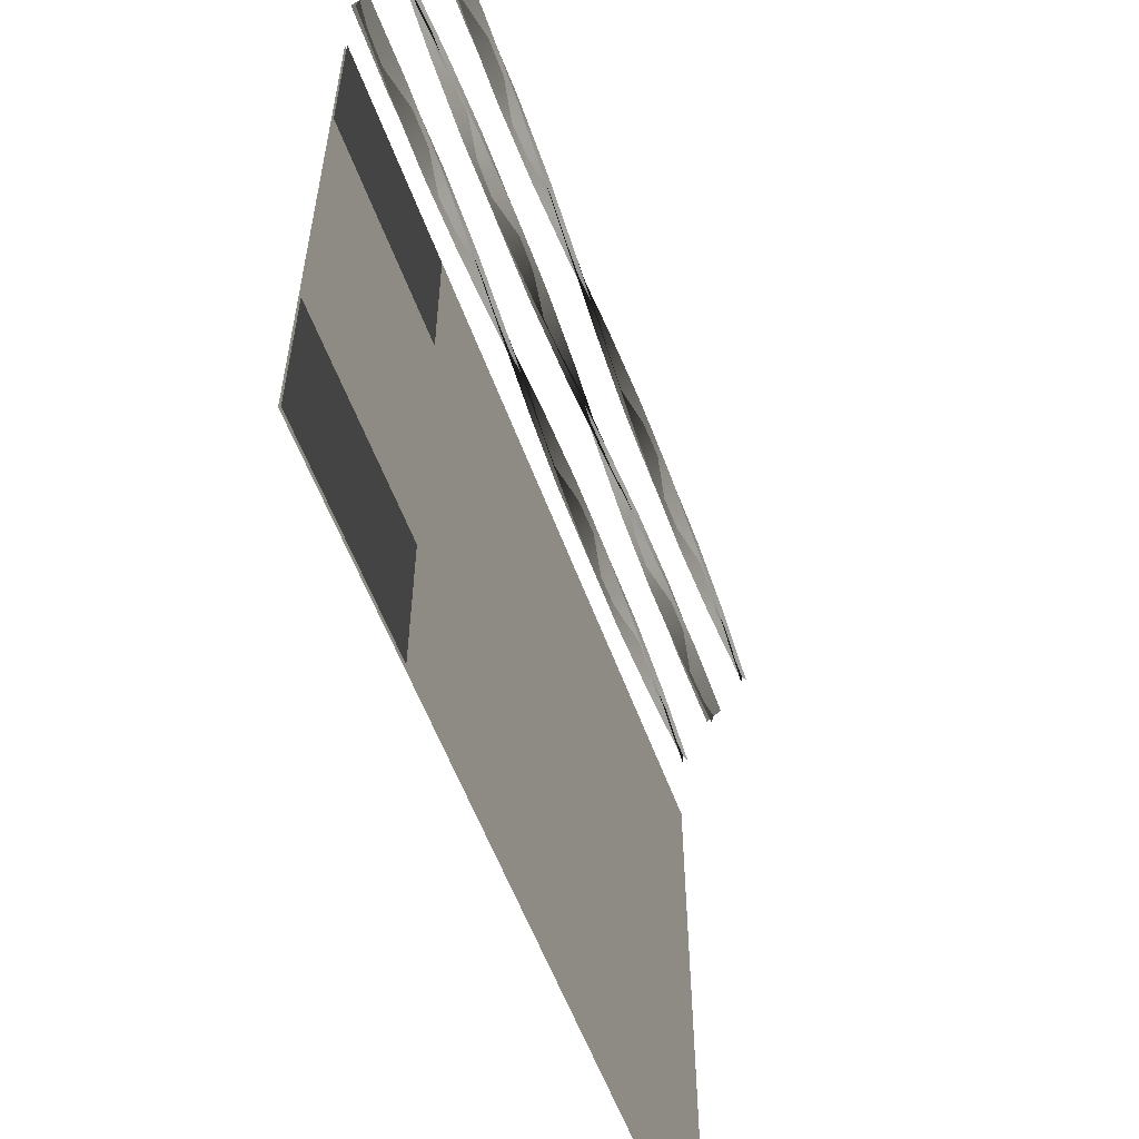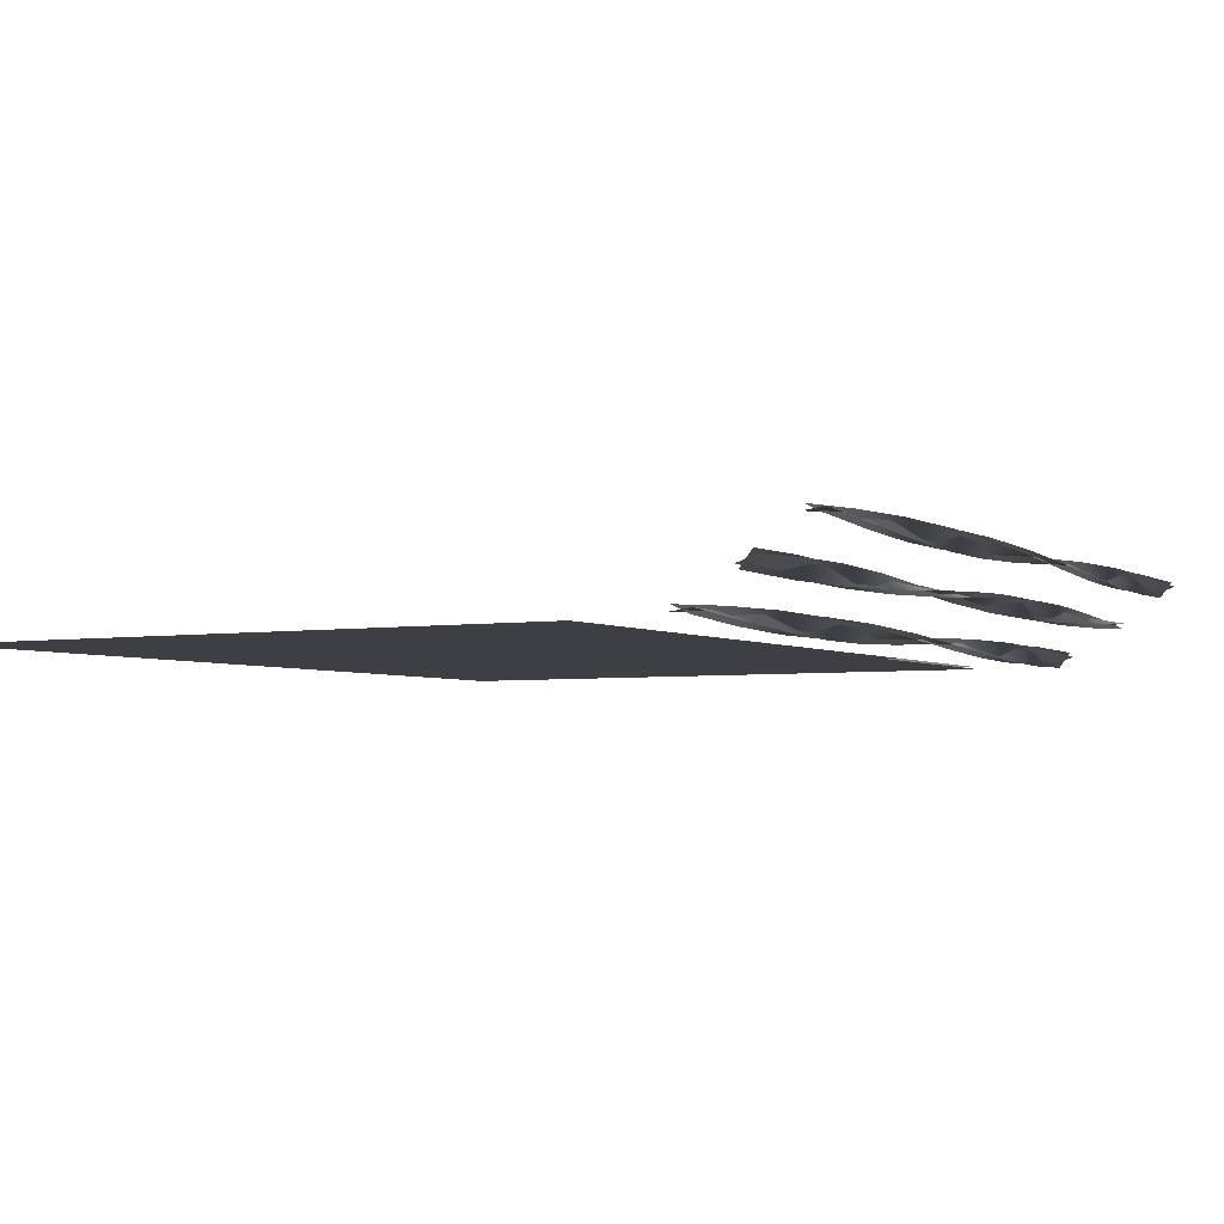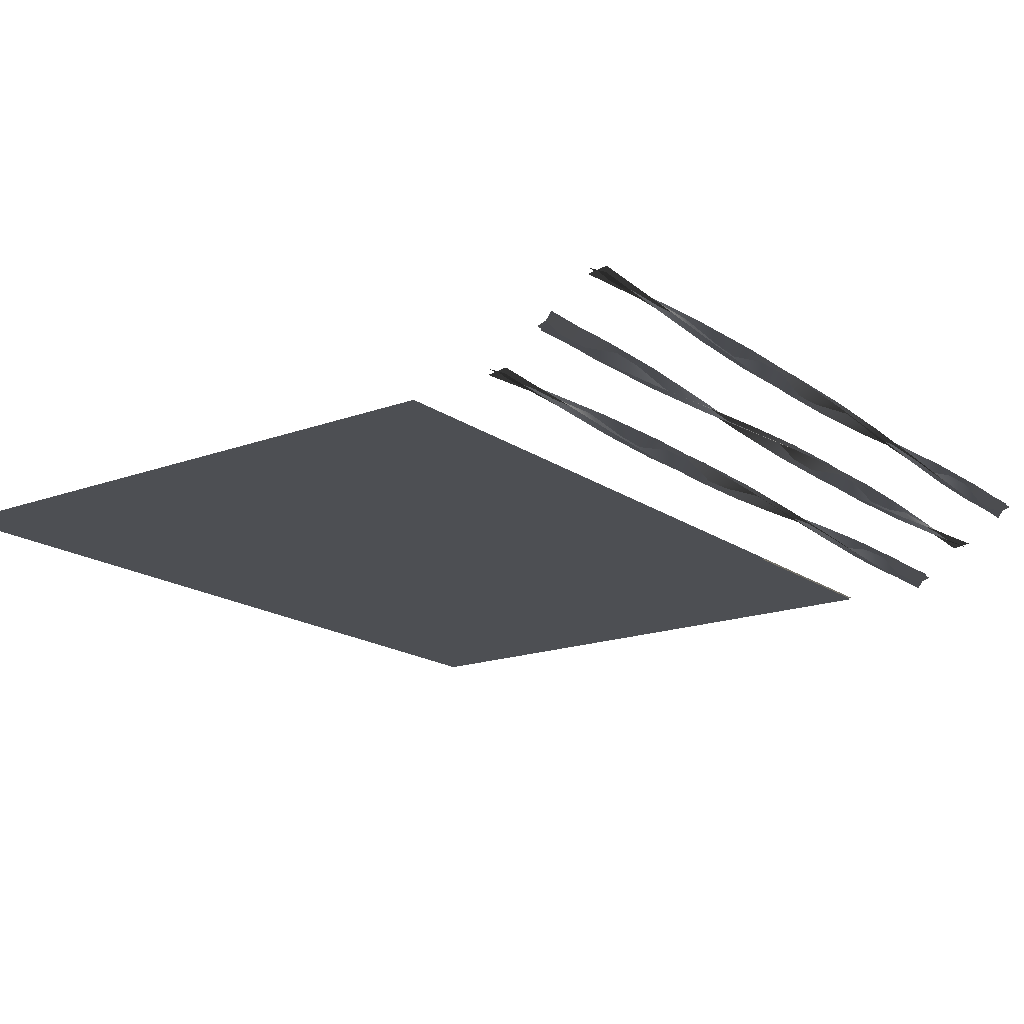
<metadata>
{"format":"obj","ext":"obj","renderer":"f3d","projection":"perspective","resolution":1024,"background":"white","views":[{"elev":-57.6,"azim":110.2,"up":"+Z"},{"elev":-4.0,"azim":-60.7,"up":"+Y"},{"elev":-17.5,"azim":-53.7,"up":"+Y"}]}
</metadata>
<code>
g febg_lostcity_001_wire_02
v -2.876 4.935e-07 0.3367
v -5.75 4.935e-07 0.3367
v -5.75 1.546e-07 2.417
v -2.876 1.546e-07 2.417
v -0.001727 4.935e-07 0.3367
v -2.876 4.935e-07 0.3367
v -2.876 1.546e-07 2.417
v -0.001727 1.546e-07 2.417
v -2.876 -1.843e-07 4.497
v -2.876 1.546e-07 2.417
v -5.75 1.546e-07 2.417
v -5.75 -1.843e-07 4.497
v -0.001727 -1.843e-07 4.497
v -0.001727 1.546e-07 2.417
v -2.876 1.546e-07 2.417
v -2.876 -1.843e-07 4.497
v -5.75 0.01387 2.417
v -5.75 0.01387 0.3367
v -2.876 0.01387 0.3367
v -2.876 0.01387 2.417
v -2.876 0.01387 2.417
v -2.876 0.01387 0.3367
v -0.001727 0.01387 0.3367
v -0.001727 0.01387 2.417
v -5.75 0.01387 2.417
v -2.876 0.01387 2.417
v -2.876 0.01387 4.497
v -5.75 0.01387 4.497
v -2.876 0.01387 2.417
v -0.001727 0.01387 2.417
v -0.001727 0.01387 4.497
v -2.876 0.01387 4.497
v -4.609 0.4443 5.868
v -5.185 0.4547 5.902
v -5.185 0.5651 5.831
v -4.609 0.5755 5.865
v -5.762 0.5384 5.807
v -5.185 0.5651 5.831
v -5.185 0.4547 5.902
v -5.762 0.4814 5.925
v -3.455 0.4788 5.808
v -4.032 0.4532 5.833
v -4.032 0.5666 5.899
v -3.455 0.541 5.924
v -4.609 0.4443 5.868
v -4.609 0.5755 5.865
v -4.032 0.5666 5.899
v -4.032 0.4532 5.833
v -2.302 0.5473 5.812
v -2.879 0.5136 5.801
v -2.879 0.5062 5.932
v -2.302 0.4725 5.92
v -3.455 0.4788 5.808
v -3.455 0.541 5.924
v -2.879 0.5062 5.932
v -2.879 0.5136 5.801
v -1.148 0.5749 5.875
v -1.725 0.5699 5.84
v -1.725 0.4499 5.893
v -1.148 0.4449 5.857
v -2.302 0.5473 5.812
v -2.302 0.4725 5.92
v -1.725 0.4499 5.893
v -1.725 0.5699 5.84
v 0.004947 0.5316 5.928
v -0.5718 0.5608 5.908
v -0.5718 0.4591 5.825
v 0.004947 0.4882 5.804
v -1.148 0.5749 5.875
v -1.148 0.4449 5.857
v -0.5718 0.4591 5.825
v -0.5718 0.5608 5.908
v -4.609 0.4443 5.868
v -4.609 0.5755 5.865
v -5.185 0.5651 5.831
v -5.185 0.4547 5.902
v -5.762 0.5384 5.807
v -5.762 0.4814 5.925
v -5.185 0.4547 5.902
v -5.185 0.5651 5.831
v -3.455 0.4788 5.808
v -3.455 0.541 5.924
v -4.032 0.5666 5.899
v -4.032 0.4532 5.833
v -4.609 0.4443 5.868
v -4.032 0.4532 5.833
v -4.032 0.5666 5.899
v -4.609 0.5755 5.865
v -2.302 0.5473 5.812
v -2.302 0.4725 5.92
v -2.879 0.5062 5.932
v -2.879 0.5136 5.801
v -3.455 0.4788 5.808
v -2.879 0.5136 5.801
v -2.879 0.5062 5.932
v -3.455 0.541 5.924
v -1.148 0.5749 5.875
v -1.148 0.4449 5.857
v -1.725 0.4499 5.893
v -1.725 0.5699 5.84
v -2.302 0.5473 5.812
v -1.725 0.5699 5.84
v -1.725 0.4499 5.893
v -2.302 0.4725 5.92
v 0.004947 0.5316 5.928
v 0.004947 0.4882 5.804
v -0.5718 0.4591 5.825
v -0.5718 0.5608 5.908
v -1.148 0.5749 5.875
v -0.5718 0.5608 5.908
v -0.5718 0.4591 5.825
v -1.148 0.4449 5.857
v -4.609 0.5638 5.829
v -5.185 0.5363 5.806
v -5.185 0.4835 5.926
v -4.609 0.456 5.904
v -5.762 0.5188 5.931
v -5.185 0.4835 5.926
v -5.185 0.5363 5.806
v -5.762 0.501 5.801
v -3.455 0.5677 5.897
v -4.032 0.5754 5.862
v -4.032 0.4444 5.87
v -3.455 0.4521 5.835
v -4.609 0.5638 5.829
v -4.609 0.456 5.904
v -4.032 0.4444 5.87
v -4.032 0.5754 5.862
v -2.302 0.5085 5.932
v -2.879 0.543 5.923
v -2.879 0.4768 5.809
v -2.302 0.5113 5.801
v -3.455 0.5677 5.897
v -3.455 0.4521 5.835
v -2.879 0.4768 5.809
v -2.879 0.543 5.923
v -1.148 0.4508 5.895
v -1.725 0.4745 5.921
v -1.725 0.5454 5.811
v -1.148 0.569 5.838
v -2.302 0.5085 5.932
v -2.302 0.5113 5.801
v -1.725 0.5454 5.811
v -1.725 0.4745 5.921
v 0.004947 0.4576 5.826
v -0.5718 0.4446 5.86
v -0.5718 0.5752 5.873
v 0.004947 0.5622 5.906
v -1.148 0.4508 5.895
v -1.148 0.569 5.838
v -0.5718 0.5752 5.873
v -0.5718 0.4446 5.86
v -4.609 0.5638 5.829
v -4.609 0.456 5.904
v -5.185 0.4835 5.926
v -5.185 0.5363 5.806
v -5.762 0.5188 5.931
v -5.762 0.501 5.801
v -5.185 0.5363 5.806
v -5.185 0.4835 5.926
v -3.455 0.5677 5.897
v -3.455 0.4521 5.835
v -4.032 0.4444 5.87
v -4.032 0.5754 5.862
v -4.609 0.5638 5.829
v -4.032 0.5754 5.862
v -4.032 0.4444 5.87
v -4.609 0.456 5.904
v -2.302 0.5085 5.932
v -2.302 0.5113 5.801
v -2.879 0.4768 5.809
v -2.879 0.543 5.923
v -3.455 0.5677 5.897
v -2.879 0.543 5.923
v -2.879 0.4768 5.809
v -3.455 0.4521 5.835
v -1.148 0.4508 5.895
v -1.148 0.569 5.838
v -1.725 0.5454 5.811
v -1.725 0.4745 5.921
v -2.302 0.5085 5.932
v -1.725 0.4745 5.921
v -1.725 0.5454 5.811
v -2.302 0.5113 5.801
v 0.004947 0.4576 5.826
v 0.004947 0.5622 5.906
v -0.5718 0.5752 5.873
v -0.5718 0.4446 5.86
v -1.148 0.4508 5.895
v -0.5718 0.4446 5.86
v -0.5718 0.5752 5.873
v -1.148 0.569 5.838
v -1.148 0.2182 5.501
v -1.148 0.3494 5.498
v -0.5718 0.3389 5.464
v -0.5718 0.2286 5.535
v 0.004946 0.3123 5.44
v 0.004946 0.2552 5.558
v -0.5718 0.2286 5.535
v -0.5718 0.3389 5.464
v -2.302 0.2527 5.441
v -2.302 0.3148 5.557
v -1.725 0.3404 5.532
v -1.725 0.2271 5.466
v -1.148 0.2182 5.501
v -1.725 0.2271 5.466
v -1.725 0.3404 5.532
v -1.148 0.3494 5.498
v -3.455 0.3211 5.445
v -3.455 0.2464 5.553
v -2.879 0.2801 5.565
v -2.879 0.2874 5.434
v -2.302 0.2527 5.441
v -2.879 0.2874 5.434
v -2.879 0.2801 5.565
v -2.302 0.3148 5.557
v -4.609 0.3488 5.508
v -4.609 0.2187 5.49
v -4.032 0.2237 5.526
v -4.032 0.3438 5.473
v -3.455 0.3211 5.445
v -4.032 0.3438 5.473
v -4.032 0.2237 5.526
v -3.455 0.2464 5.553
v -5.762 0.3054 5.561
v -5.762 0.2621 5.437
v -5.185 0.2329 5.458
v -5.185 0.3346 5.541
v -4.609 0.3488 5.508
v -5.185 0.3346 5.541
v -5.185 0.2329 5.458
v -4.609 0.2187 5.49
v -1.148 0.2182 5.501
v -0.5718 0.2286 5.535
v -0.5718 0.3389 5.464
v -1.148 0.3494 5.498
v 0.004946 0.3123 5.44
v -0.5718 0.3389 5.464
v -0.5718 0.2286 5.535
v 0.004946 0.2552 5.558
v -2.302 0.2527 5.441
v -1.725 0.2271 5.466
v -1.725 0.3404 5.532
v -2.302 0.3148 5.557
v -1.148 0.2182 5.501
v -1.148 0.3494 5.498
v -1.725 0.3404 5.532
v -1.725 0.2271 5.466
v -3.455 0.3211 5.445
v -2.879 0.2874 5.434
v -2.879 0.2801 5.565
v -3.455 0.2464 5.553
v -2.302 0.2527 5.441
v -2.302 0.3148 5.557
v -2.879 0.2801 5.565
v -2.879 0.2874 5.434
v -4.609 0.3488 5.508
v -4.032 0.3438 5.473
v -4.032 0.2237 5.526
v -4.609 0.2187 5.49
v -3.455 0.3211 5.445
v -3.455 0.2464 5.553
v -4.032 0.2237 5.526
v -4.032 0.3438 5.473
v -5.762 0.3054 5.561
v -5.185 0.3346 5.541
v -5.185 0.2329 5.458
v -5.762 0.2621 5.437
v -4.609 0.3488 5.508
v -4.609 0.2187 5.49
v -5.185 0.2329 5.458
v -5.185 0.3346 5.541
v -1.148 0.3376 5.462
v -1.148 0.2299 5.537
v -0.5718 0.2573 5.559
v -0.5718 0.3102 5.439
v 0.004946 0.2926 5.564
v 0.004946 0.2749 5.434
v -0.5718 0.3102 5.439
v -0.5718 0.2573 5.559
v -2.302 0.3416 5.53
v -2.302 0.2259 5.468
v -1.725 0.2182 5.503
v -1.725 0.3493 5.495
v -1.148 0.3376 5.462
v -1.725 0.3493 5.495
v -1.725 0.2182 5.503
v -1.148 0.2299 5.537
v -3.455 0.2824 5.565
v -3.455 0.2851 5.434
v -2.879 0.2507 5.443
v -2.879 0.3168 5.556
v -2.302 0.3416 5.53
v -2.879 0.3168 5.556
v -2.879 0.2507 5.443
v -2.302 0.2259 5.468
v -4.609 0.2247 5.528
v -4.609 0.3428 5.471
v -4.032 0.3192 5.444
v -4.032 0.2483 5.554
v -3.455 0.2824 5.565
v -4.032 0.2483 5.554
v -4.032 0.3192 5.444
v -3.455 0.2851 5.434
v -5.762 0.2315 5.46
v -5.762 0.336 5.539
v -5.185 0.349 5.506
v -5.185 0.2185 5.493
v -4.609 0.2247 5.528
v -5.185 0.2185 5.493
v -5.185 0.349 5.506
v -4.609 0.3428 5.471
v -1.148 0.3376 5.462
v -0.5718 0.3102 5.439
v -0.5718 0.2573 5.559
v -1.148 0.2299 5.537
v 0.004946 0.2926 5.564
v -0.5718 0.2573 5.559
v -0.5718 0.3102 5.439
v 0.004946 0.2749 5.434
v -2.302 0.3416 5.53
v -1.725 0.3493 5.495
v -1.725 0.2182 5.503
v -2.302 0.2259 5.468
v -1.148 0.3376 5.462
v -1.148 0.2299 5.537
v -1.725 0.2182 5.503
v -1.725 0.3493 5.495
v -3.455 0.2824 5.565
v -2.879 0.3168 5.556
v -2.879 0.2507 5.443
v -3.455 0.2851 5.434
v -2.302 0.3416 5.53
v -2.302 0.2259 5.468
v -2.879 0.2507 5.443
v -2.879 0.3168 5.556
v -4.609 0.2247 5.528
v -4.032 0.2483 5.554
v -4.032 0.3192 5.444
v -4.609 0.3428 5.471
v -3.455 0.2824 5.565
v -3.455 0.2851 5.434
v -4.032 0.3192 5.444
v -4.032 0.2483 5.554
v -5.762 0.2315 5.46
v -5.185 0.2185 5.493
v -5.185 0.349 5.506
v -5.762 0.336 5.539
v -4.609 0.2247 5.528
v -4.609 0.3428 5.471
v -5.185 0.349 5.506
v -5.185 0.2185 5.493
v -4.609 -0.01783 5.143
v -5.185 -0.007414 5.177
v -5.185 0.1029 5.106
v -4.609 0.1134 5.14
v -5.762 0.07627 5.083
v -5.185 0.1029 5.106
v -5.185 -0.007414 5.177
v -5.762 0.01926 5.201
v -3.455 0.01668 5.084
v -4.032 -0.008928 5.109
v -4.032 0.1045 5.175
v -3.455 0.07885 5.2
v -4.609 -0.01783 5.143
v -4.609 0.1134 5.14
v -4.032 0.1045 5.175
v -4.032 -0.008928 5.109
v -2.302 0.08513 5.088
v -2.879 0.05145 5.076
v -2.879 0.04408 5.207
v -2.302 0.0104 5.196
v -3.455 0.01668 5.084
v -3.455 0.07885 5.2
v -2.879 0.04408 5.207
v -2.879 0.05145 5.076
v -1.148 0.1128 5.151
v -1.725 0.1078 5.115
v -1.725 -0.01227 5.168
v -1.148 -0.01726 5.133
v -2.302 0.08513 5.088
v -2.302 0.0104 5.196
v -1.725 -0.01227 5.168
v -1.725 0.1078 5.115
v 0.004947 0.06946 5.204
v -0.5718 0.09862 5.183
v -0.5718 -0.003084 5.1
v 0.004947 0.02607 5.08
v -1.148 0.1128 5.151
v -1.148 -0.01726 5.133
v -0.5718 -0.003084 5.1
v -0.5718 0.09862 5.183
v -4.609 -0.01783 5.143
v -4.609 0.1134 5.14
v -5.185 0.1029 5.106
v -5.185 -0.007414 5.177
v -5.762 0.07627 5.083
v -5.762 0.01926 5.201
v -5.185 -0.007414 5.177
v -5.185 0.1029 5.106
v -3.455 0.01668 5.084
v -3.455 0.07885 5.2
v -4.032 0.1045 5.175
v -4.032 -0.008928 5.109
v -4.609 -0.01783 5.143
v -4.032 -0.008928 5.109
v -4.032 0.1045 5.175
v -4.609 0.1134 5.14
v -2.302 0.08513 5.088
v -2.302 0.0104 5.196
v -2.879 0.04408 5.207
v -2.879 0.05145 5.076
v -3.455 0.01668 5.084
v -2.879 0.05145 5.076
v -2.879 0.04408 5.207
v -3.455 0.07885 5.2
v -1.148 0.1128 5.151
v -1.148 -0.01726 5.133
v -1.725 -0.01227 5.168
v -1.725 0.1078 5.115
v -2.302 0.08513 5.088
v -1.725 0.1078 5.115
v -1.725 -0.01227 5.168
v -2.302 0.0104 5.196
v 0.004947 0.06946 5.204
v 0.004947 0.02607 5.08
v -0.5718 -0.003084 5.1
v -0.5718 0.09862 5.183
v -1.148 0.1128 5.151
v -0.5718 0.09862 5.183
v -0.5718 -0.003084 5.1
v -1.148 -0.01726 5.133
v -4.609 0.1017 5.104
v -5.185 0.07417 5.082
v -5.185 0.02136 5.202
v -4.609 -0.00613 5.179
v -5.762 0.05663 5.207
v -5.185 0.02136 5.202
v -5.185 0.07417 5.082
v -5.762 0.0389 5.077
v -3.455 0.1056 5.173
v -4.032 0.1133 5.138
v -4.032 -0.01774 5.146
v -3.455 -0.01006 5.111
v -4.609 0.1017 5.104
v -4.609 -0.00613 5.179
v -4.032 -0.01774 5.146
v -4.032 0.1133 5.138
v -2.302 0.04639 5.207
v -2.879 0.08086 5.199
v -2.879 0.01467 5.085
v -2.302 0.04914 5.076
v -3.455 0.1056 5.173
v -3.455 -0.01006 5.111
v -2.879 0.01467 5.085
v -2.879 0.08086 5.199
v -1.148 -0.01131 5.17
v -1.725 0.01232 5.197
v -1.725 0.08321 5.087
v -1.148 0.1068 5.113
v -2.302 0.04639 5.207
v -2.302 0.04914 5.076
v -1.725 0.08321 5.087
v -1.725 0.01232 5.197
v 0.004947 -0.004512 5.102
v -0.5718 -0.01753 5.135
v -0.5718 0.1131 5.148
v 0.004947 0.1 5.182
v -1.148 -0.01131 5.17
v -1.148 0.1068 5.113
v -0.5718 0.1131 5.148
v -0.5718 -0.01753 5.135
v -4.609 0.1017 5.104
v -4.609 -0.00613 5.179
v -5.185 0.02136 5.202
v -5.185 0.07417 5.082
v -5.762 0.05663 5.207
v -5.762 0.0389 5.077
v -5.185 0.07417 5.082
v -5.185 0.02136 5.202
v -3.455 0.1056 5.173
v -3.455 -0.01006 5.111
v -4.032 -0.01774 5.146
v -4.032 0.1133 5.138
v -4.609 0.1017 5.104
v -4.032 0.1133 5.138
v -4.032 -0.01774 5.146
v -4.609 -0.00613 5.179
v -2.302 0.04639 5.207
v -2.302 0.04914 5.076
v -2.879 0.01467 5.085
v -2.879 0.08086 5.199
v -3.455 0.1056 5.173
v -2.879 0.08086 5.199
v -2.879 0.01467 5.085
v -3.455 -0.01006 5.111
v -1.148 -0.01131 5.17
v -1.148 0.1068 5.113
v -1.725 0.08321 5.087
v -1.725 0.01232 5.197
v -2.302 0.04639 5.207
v -1.725 0.01232 5.197
v -1.725 0.08321 5.087
v -2.302 0.04914 5.076
v 0.004947 -0.004512 5.102
v 0.004947 0.1 5.182
v -0.5718 0.1131 5.148
v -0.5718 -0.01753 5.135
v -1.148 -0.01131 5.17
v -0.5718 -0.01753 5.135
v -0.5718 0.1131 5.148
v -1.148 0.1068 5.113
g febg_lostcity_001_wire_02_0
f 3 2 1
f 4 3 1
f 7 6 5
f 8 7 5
f 11 10 9
f 12 11 9
f 15 14 13
f 16 15 13
f 19 18 17
f 20 19 17
f 23 22 21
f 24 23 21
f 27 26 25
f 28 27 25
f 31 30 29
f 32 31 29
f 35 34 33
f 36 35 33
f 39 38 37
f 40 39 37
f 43 42 41
f 44 43 41
f 47 46 45
f 48 47 45
f 51 50 49
f 52 51 49
f 55 54 53
f 56 55 53
f 59 58 57
f 60 59 57
f 63 62 61
f 64 63 61
f 67 66 65
f 68 67 65
f 71 70 69
f 72 71 69
f 75 74 73
f 76 75 73
f 79 78 77
f 80 79 77
f 83 82 81
f 84 83 81
f 87 86 85
f 88 87 85
f 91 90 89
f 92 91 89
f 95 94 93
f 96 95 93
f 99 98 97
f 100 99 97
f 103 102 101
f 104 103 101
f 107 106 105
f 108 107 105
f 111 110 109
f 112 111 109
f 115 114 113
f 116 115 113
f 119 118 117
f 120 119 117
f 123 122 121
f 124 123 121
f 127 126 125
f 128 127 125
f 131 130 129
f 132 131 129
f 135 134 133
f 136 135 133
f 139 138 137
f 140 139 137
f 143 142 141
f 144 143 141
f 147 146 145
f 148 147 145
f 151 150 149
f 152 151 149
f 155 154 153
f 156 155 153
f 159 158 157
f 160 159 157
f 163 162 161
f 164 163 161
f 167 166 165
f 168 167 165
f 171 170 169
f 172 171 169
f 175 174 173
f 176 175 173
f 179 178 177
f 180 179 177
f 183 182 181
f 184 183 181
f 187 186 185
f 188 187 185
f 191 190 189
f 192 191 189
f 195 194 193
f 196 195 193
f 199 198 197
f 200 199 197
f 203 202 201
f 204 203 201
f 207 206 205
f 208 207 205
f 211 210 209
f 212 211 209
f 215 214 213
f 216 215 213
f 219 218 217
f 220 219 217
f 223 222 221
f 224 223 221
f 227 226 225
f 228 227 225
f 231 230 229
f 232 231 229
f 235 234 233
f 236 235 233
f 239 238 237
f 240 239 237
f 243 242 241
f 244 243 241
f 247 246 245
f 248 247 245
f 251 250 249
f 252 251 249
f 255 254 253
f 256 255 253
f 259 258 257
f 260 259 257
f 263 262 261
f 264 263 261
f 267 266 265
f 268 267 265
f 271 270 269
f 272 271 269
f 275 274 273
f 276 275 273
f 279 278 277
f 280 279 277
f 283 282 281
f 284 283 281
f 287 286 285
f 288 287 285
f 291 290 289
f 292 291 289
f 295 294 293
f 296 295 293
f 299 298 297
f 300 299 297
f 303 302 301
f 304 303 301
f 307 306 305
f 308 307 305
f 311 310 309
f 312 311 309
f 315 314 313
f 316 315 313
f 319 318 317
f 320 319 317
f 323 322 321
f 324 323 321
f 327 326 325
f 328 327 325
f 331 330 329
f 332 331 329
f 335 334 333
f 336 335 333
f 339 338 337
f 340 339 337
f 343 342 341
f 344 343 341
f 347 346 345
f 348 347 345
f 351 350 349
f 352 351 349
f 355 354 353
f 356 355 353
f 359 358 357
f 360 359 357
f 363 362 361
f 364 363 361
f 367 366 365
f 368 367 365
f 371 370 369
f 372 371 369
f 375 374 373
f 376 375 373
f 379 378 377
f 380 379 377
f 383 382 381
f 384 383 381
f 387 386 385
f 388 387 385
f 391 390 389
f 392 391 389
f 395 394 393
f 396 395 393
f 399 398 397
f 400 399 397
f 403 402 401
f 404 403 401
f 407 406 405
f 408 407 405
f 411 410 409
f 412 411 409
f 415 414 413
f 416 415 413
f 419 418 417
f 420 419 417
f 423 422 421
f 424 423 421
f 427 426 425
f 428 427 425
f 431 430 429
f 432 431 429
f 435 434 433
f 436 435 433
f 439 438 437
f 440 439 437
f 443 442 441
f 444 443 441
f 447 446 445
f 448 447 445
f 451 450 449
f 452 451 449
f 455 454 453
f 456 455 453
f 459 458 457
f 460 459 457
f 463 462 461
f 464 463 461
f 467 466 465
f 468 467 465
f 471 470 469
f 472 471 469
f 475 474 473
f 476 475 473
f 479 478 477
f 480 479 477
f 483 482 481
f 484 483 481
f 487 486 485
f 488 487 485
f 491 490 489
f 492 491 489
f 495 494 493
f 496 495 493
f 499 498 497
f 500 499 497
f 503 502 501
f 504 503 501
f 507 506 505
f 508 507 505
f 511 510 509
f 512 511 509

</code>
